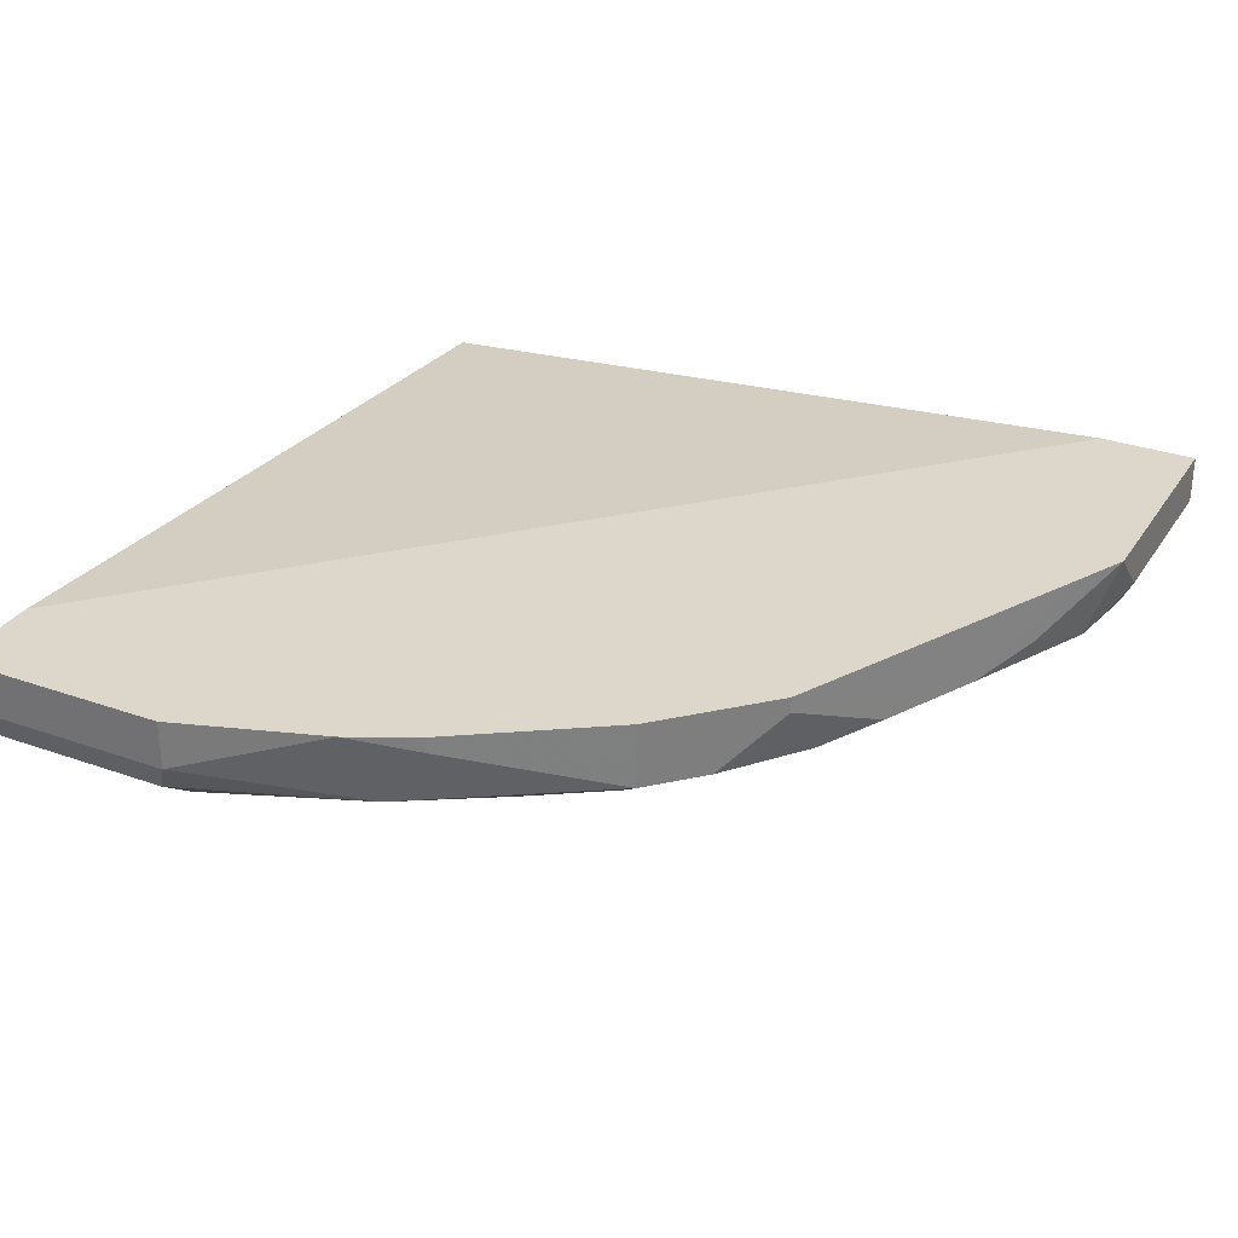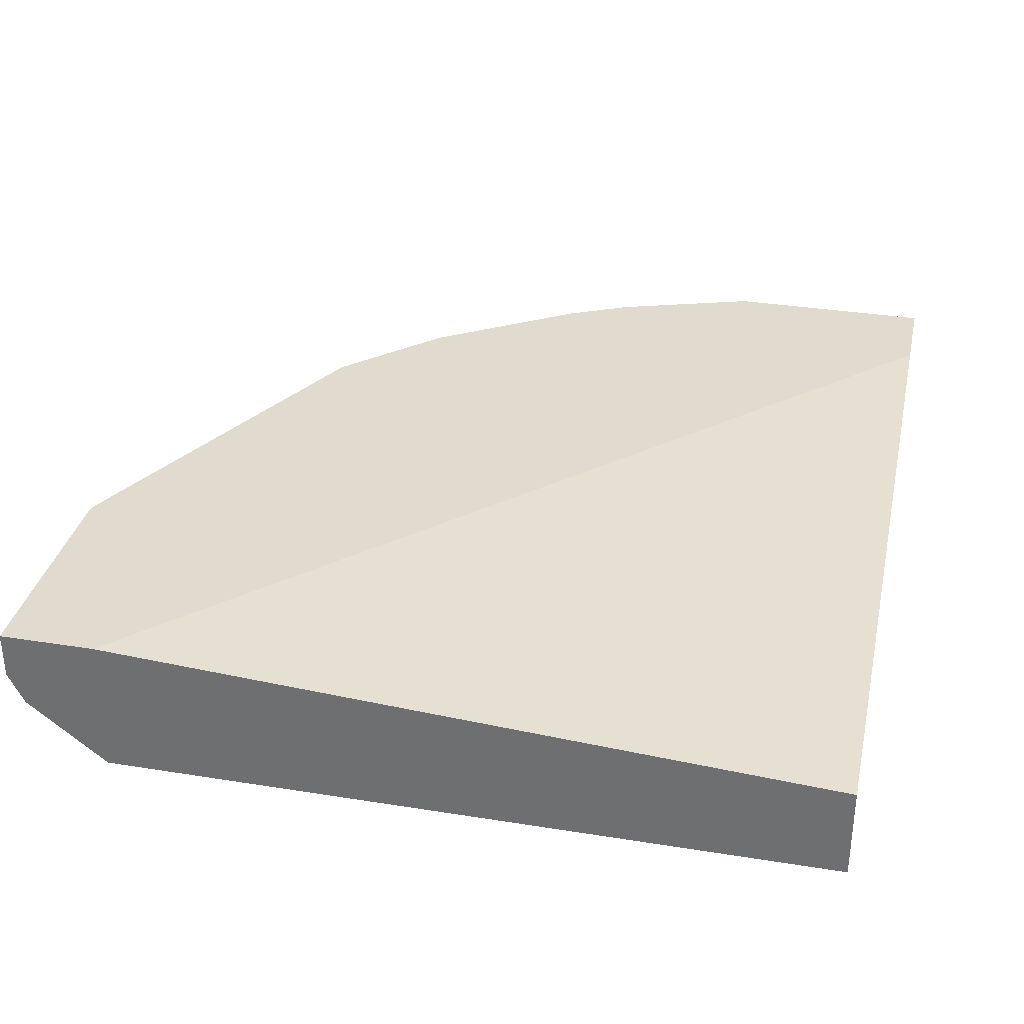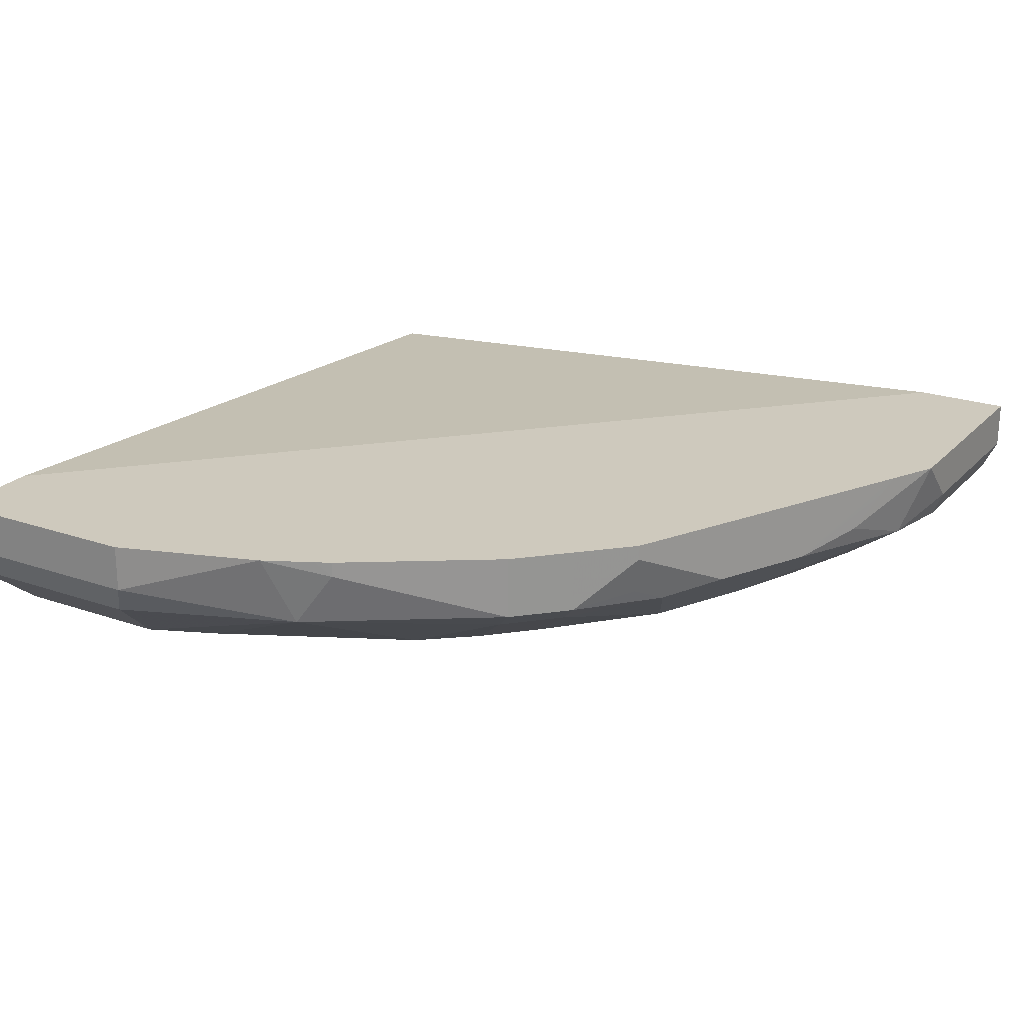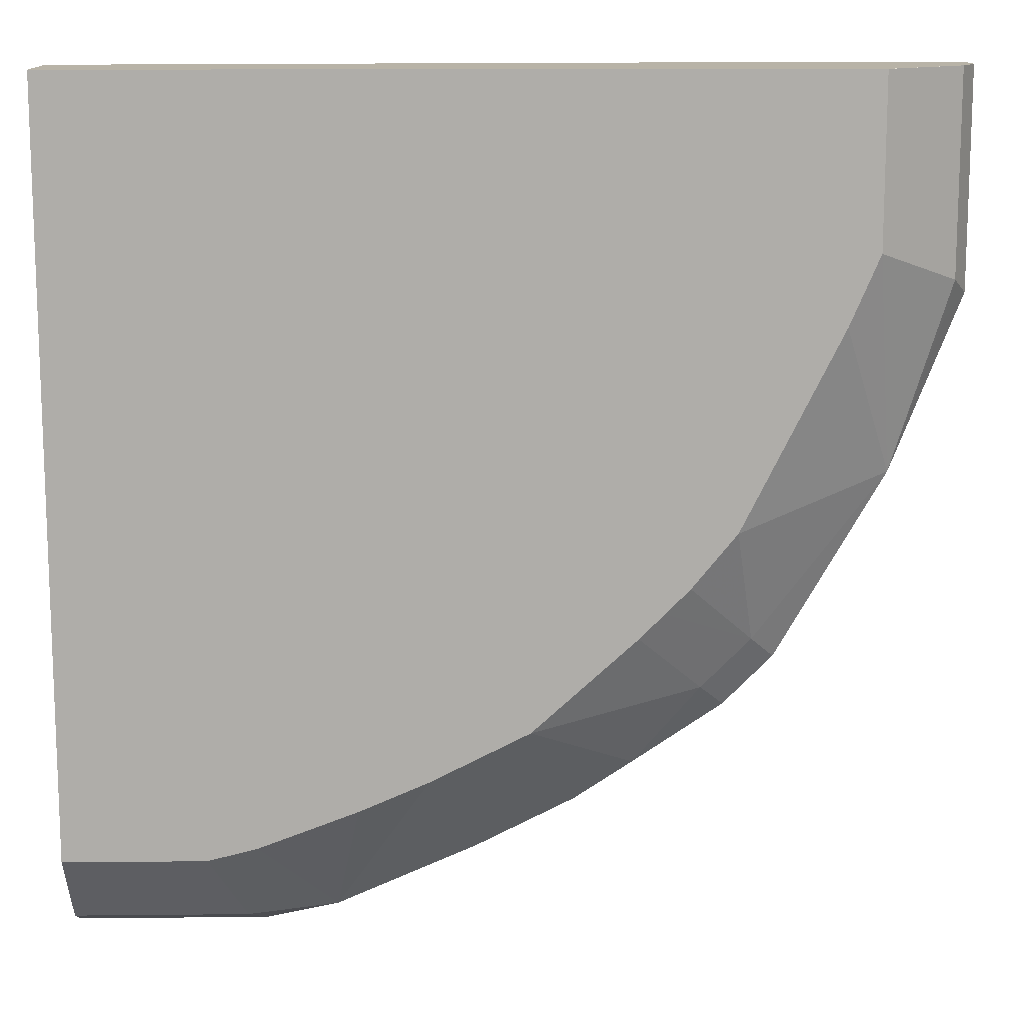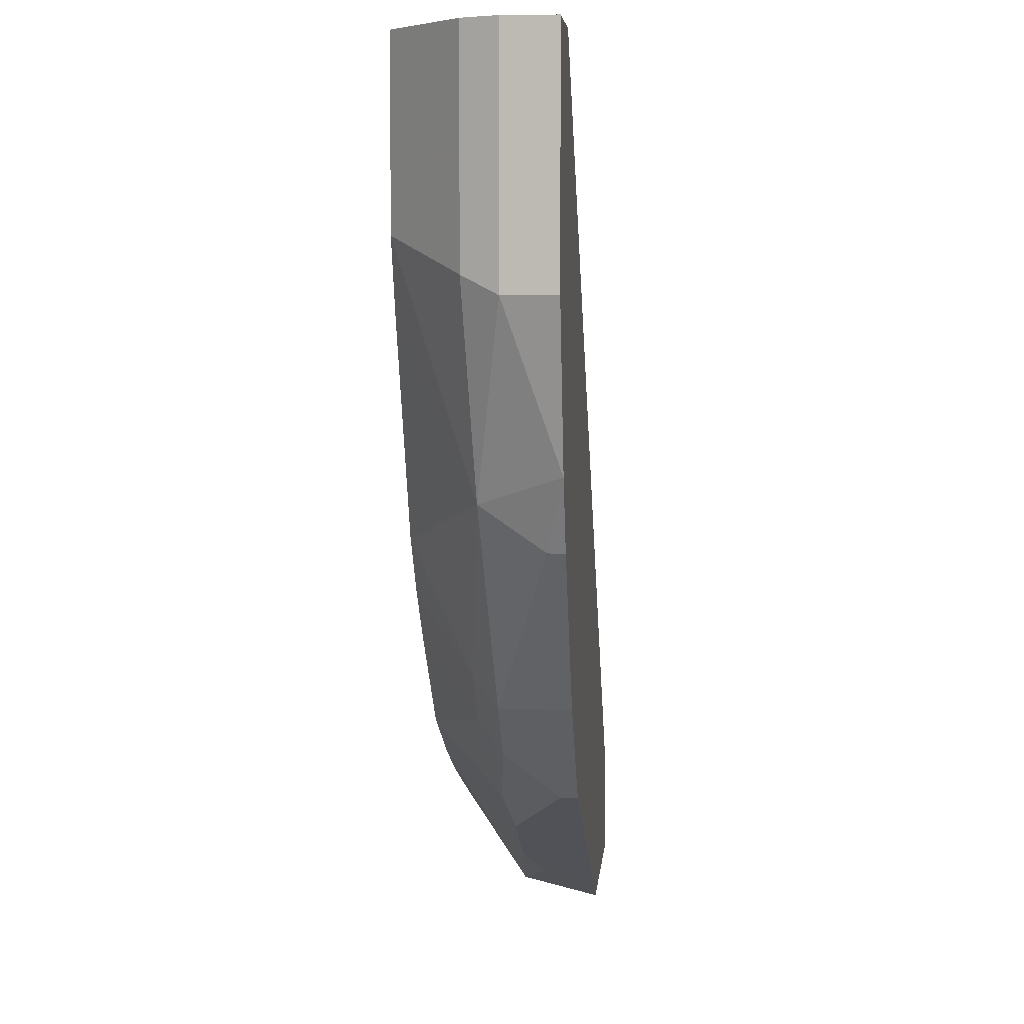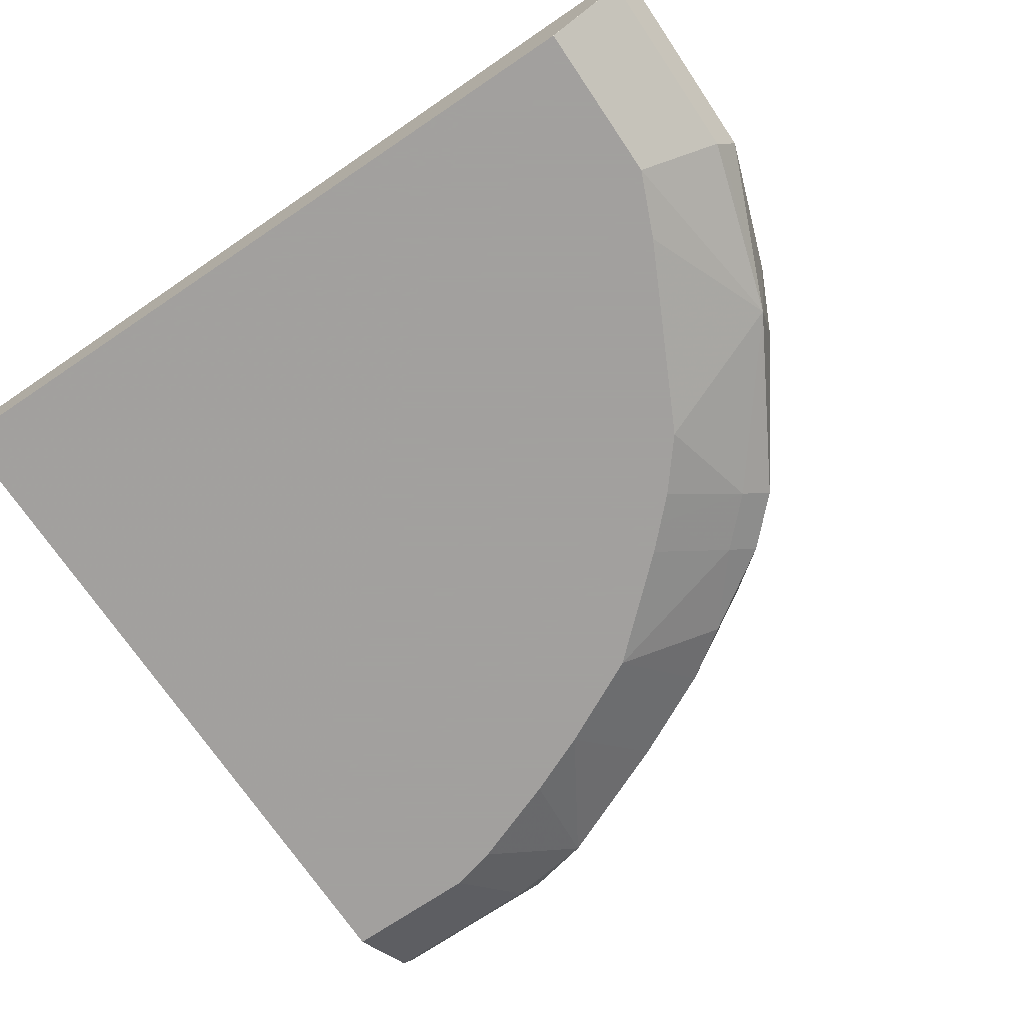
<metadata>
{"format":"obj","ext":"obj","renderer":"f3d","projection":"perspective","resolution":1024,"background":"white","views":[{"elev":30.5,"azim":-62.8,"up":"+Z"},{"elev":33.4,"azim":102.4,"up":"+Z"},{"elev":22.7,"azim":-59.1,"up":"+Z"},{"elev":12.9,"azim":178.7,"up":"+Y"},{"elev":5.1,"azim":-85.4,"up":"+Y"},{"elev":-71.9,"azim":-146.0,"up":"+Z"}]}
</metadata>
<code>
v -0.004047 -0.01798 -0.5349
v -0.004047 -0.5032 -0.504
v -0.004047 -0.01798 -0.5979
v -0.5032 -0.01798 -0.504
v -0.004047 -0.5664 -0.504
v -0.004047 -0.4238 -0.598
v -0.4366 -0.01798 -0.598
v -0.5664 -0.01798 -0.504
v -0.004047 -0.5664 -0.5349
v -0.1259 -0.5664 -0.504
v -0.004047 -0.5034 -0.598
v -0.5032 -0.01798 -0.598
v -0.5664 -0.01798 -0.5349
v -0.5664 -0.1573 -0.504
v -0.004047 -0.5559 -0.5559
v -0.1259 -0.5664 -0.5349
v -0.1572 -0.5663 -0.504
v -0.09444 -0.5034 -0.598
v -0.5034 -0.01803 -0.598
v -0.5034 -0.01798 -0.5979
v -0.5664 -0.1573 -0.5349
v -0.5559 -0.01798 -0.5559
v -0.5348 -0.2517 -0.504
v -0.1154 -0.5559 -0.5559
v -0.1521 -0.5612 -0.5297
v -0.1731 -0.5506 -0.5507
v -0.1893 -0.5504 -0.504
v -0.1993 -0.5454 -0.514
v -0.2203 -0.5349 -0.5349
v -0.1196 -0.4972 -0.598
v -0.5034 -0.1259 -0.598
v -0.5559 -0.1469 -0.5559
v -0.5507 -0.1731 -0.5507
v -0.5192 -0.2675 -0.5507
v -0.514 -0.2936 -0.514
v -0.5189 -0.2838 -0.504
v -0.2329 -0.4531 -0.598
v -0.1888 -0.472 -0.598
v -0.126 -0.4956 -0.598
v -0.2623 -0.514 -0.5454
v -0.2208 -0.5347 -0.504
v -0.4846 -0.17 -0.598
v -0.4216 -0.2957 -0.598
v -0.4353 -0.3723 -0.5612
v -0.451 -0.3881 -0.5454
v -0.514 -0.2936 -0.504
v -0.2957 -0.4216 -0.598
v -0.2623 -0.514 -0.504
v -0.3451 -0.4725 -0.504
v -0.3781 -0.456 -0.504
v -0.3881 -0.451 -0.514
v -0.3251 -0.4825 -0.5454
v -0.3933 -0.3304 -0.598
v -0.3777 -0.346 -0.598
v -0.4038 -0.4038 -0.5612
v -0.4195 -0.4195 -0.5454
v -0.451 -0.3881 -0.504
v -0.3619 -0.4563 -0.5507
v -0.3619 -0.3618 -0.598
v -0.3881 -0.451 -0.504
v -0.3828 -0.4458 -0.5402
v -0.4195 -0.4195 -0.504
f 26 39 30
f 26 29 40
f 26 40 37
f 27 41 40
f 31 42 34
f 28 40 29
f 31 34 32
f 32 34 33
f 26 38 39
f 34 42 43
f 27 40 28
f 26 37 38
f 18 24 26
f 23 34 35
f 21 34 23
f 21 33 34
f 21 32 33
f 19 22 20
f 19 32 22
f 19 31 32
f 18 26 30
f 17 29 26
f 17 28 29
f 17 27 28
f 17 26 25
f 34 43 44
f 23 35 36
f 34 44 45
f 47 55 59
f 35 46 36
f 56 58 61
f 55 58 56
f 54 59 55
f 52 61 58
f 51 56 61
f 51 62 56
f 51 60 62
f 51 61 52
f 50 60 51
f 16 26 24
f 47 58 55
f 47 52 58
f 45 62 57
f 45 56 62
f 44 56 45
f 44 55 56
f 44 54 55
f 44 53 54
f 43 53 44
f 40 41 48
f 40 51 52
f 40 50 51
f 40 49 50
f 40 48 49
f 37 40 47
f 35 57 46
f 35 45 57
f 34 45 35
f 16 25 26
f 40 52 47
f 14 21 23
f 2 41 27
f 2 48 41
f 2 49 48
f 2 50 49
f 2 60 50
f 2 62 60
f 2 57 62
f 2 46 57
f 2 36 46
f 2 23 36
f 2 14 23
f 2 8 14
f 2 4 8
f 1 4 2
f 1 8 4
f 1 13 8
f 1 22 13
f 1 20 22
f 1 12 20
f 1 3 7
f 1 6 3
f 1 11 6
f 1 15 11
f 1 9 15
f 1 5 9
f 1 2 5
f 16 17 25
f 2 27 17
f 2 17 10
f 1 7 12
f 3 6 7
f 13 32 21
f 2 10 5
f 13 22 32
f 12 19 20
f 11 24 18
f 10 17 16
f 9 24 15
f 9 16 24
f 8 21 14
f 8 13 21
f 6 12 7
f 6 19 12
f 6 31 19
f 11 15 24
f 6 43 42
f 5 10 16
f 6 42 31
f 6 11 18
f 6 18 30
f 6 39 38
f 6 38 37
f 6 30 39
f 6 47 59
f 6 59 54
f 6 54 53
f 6 53 43
f 6 37 47
f 5 16 9

</code>
